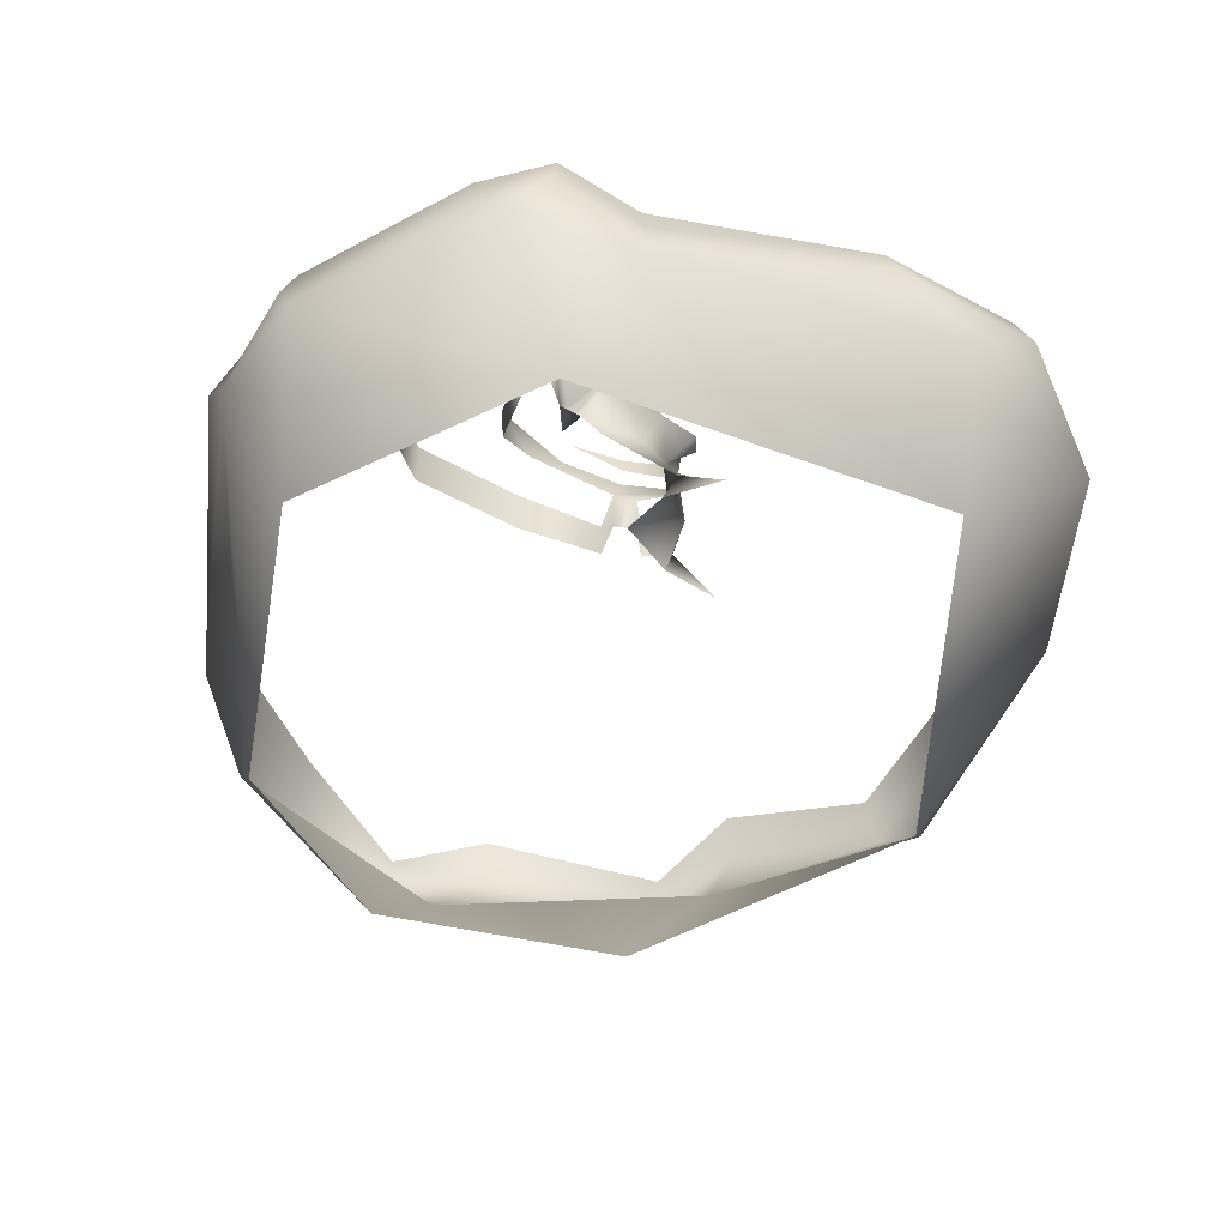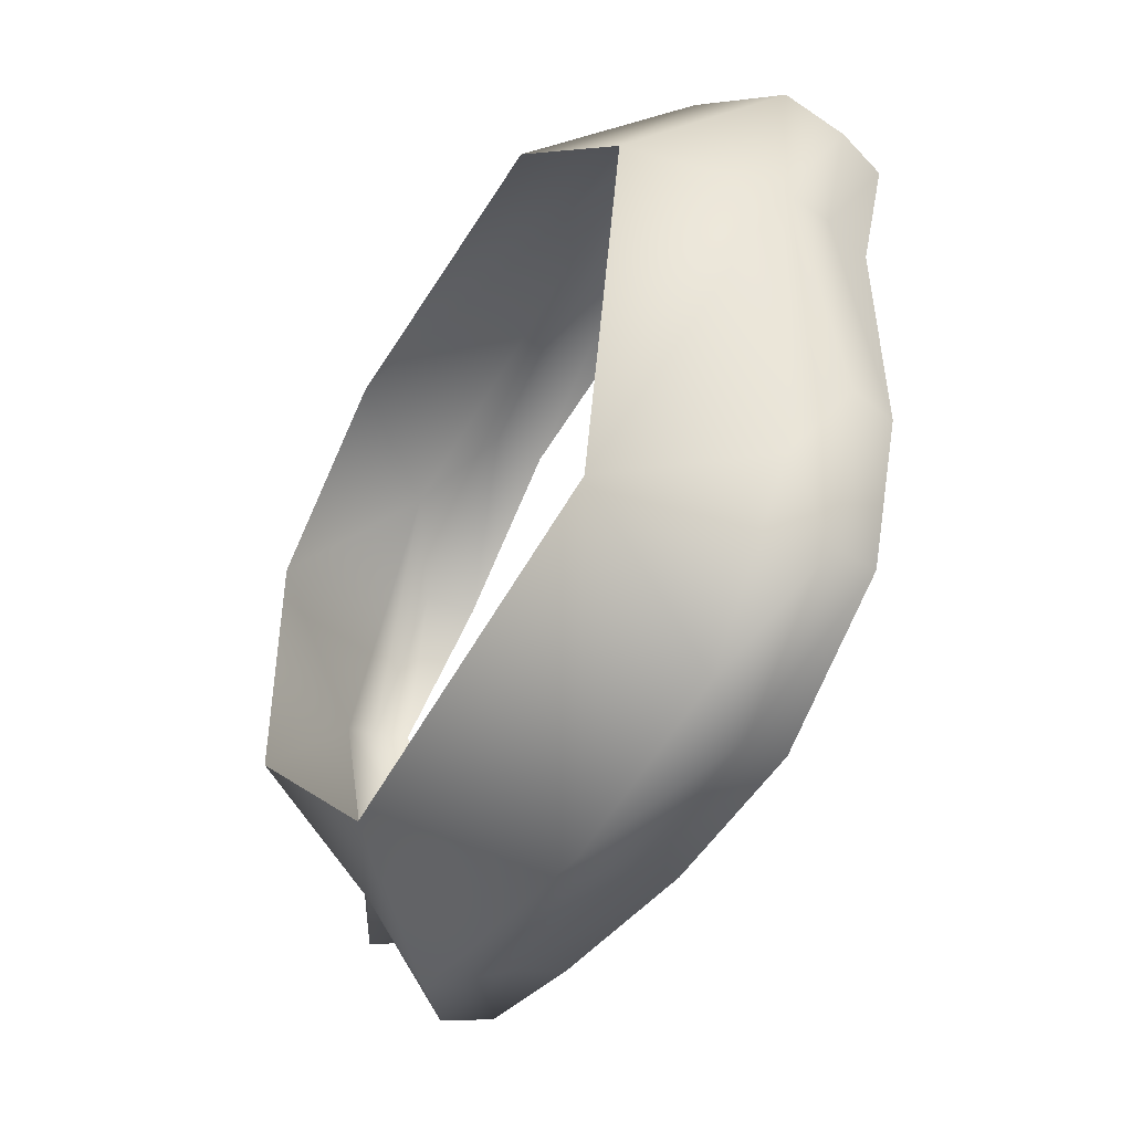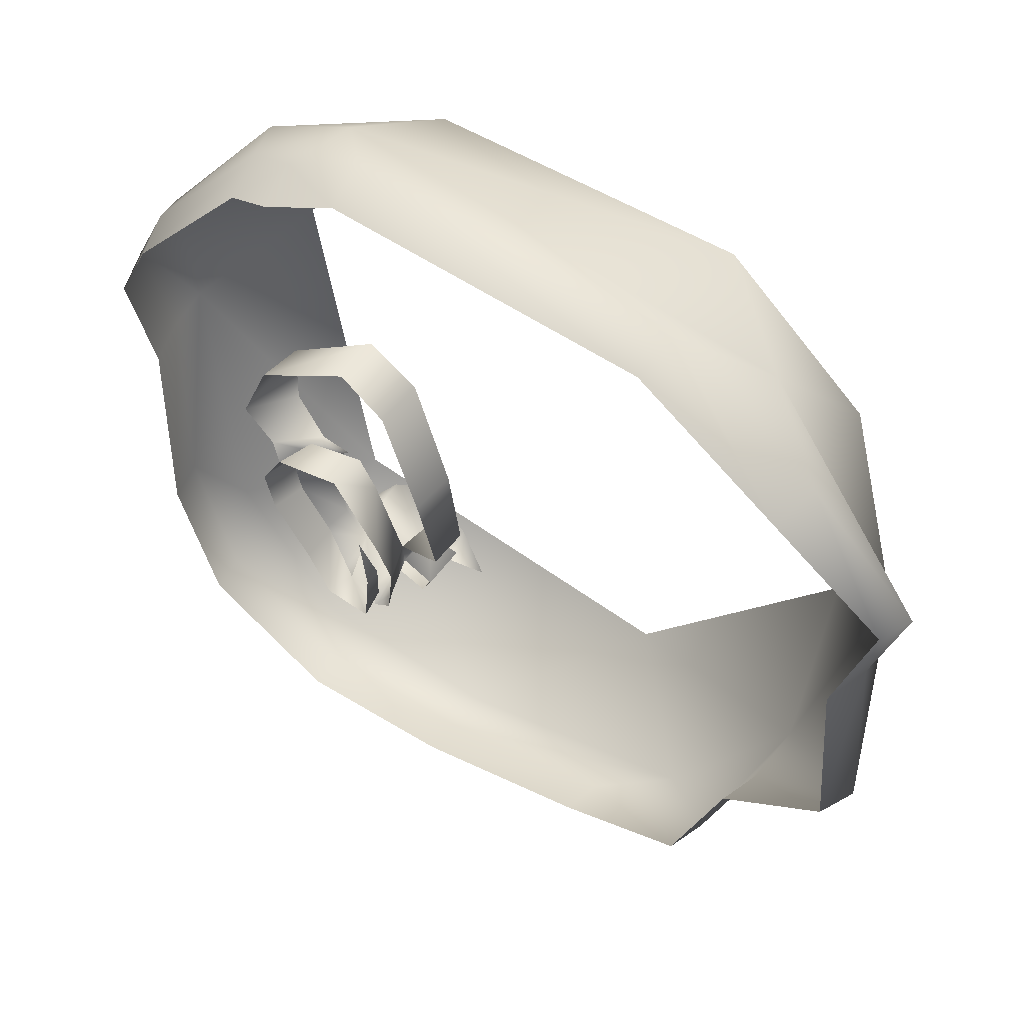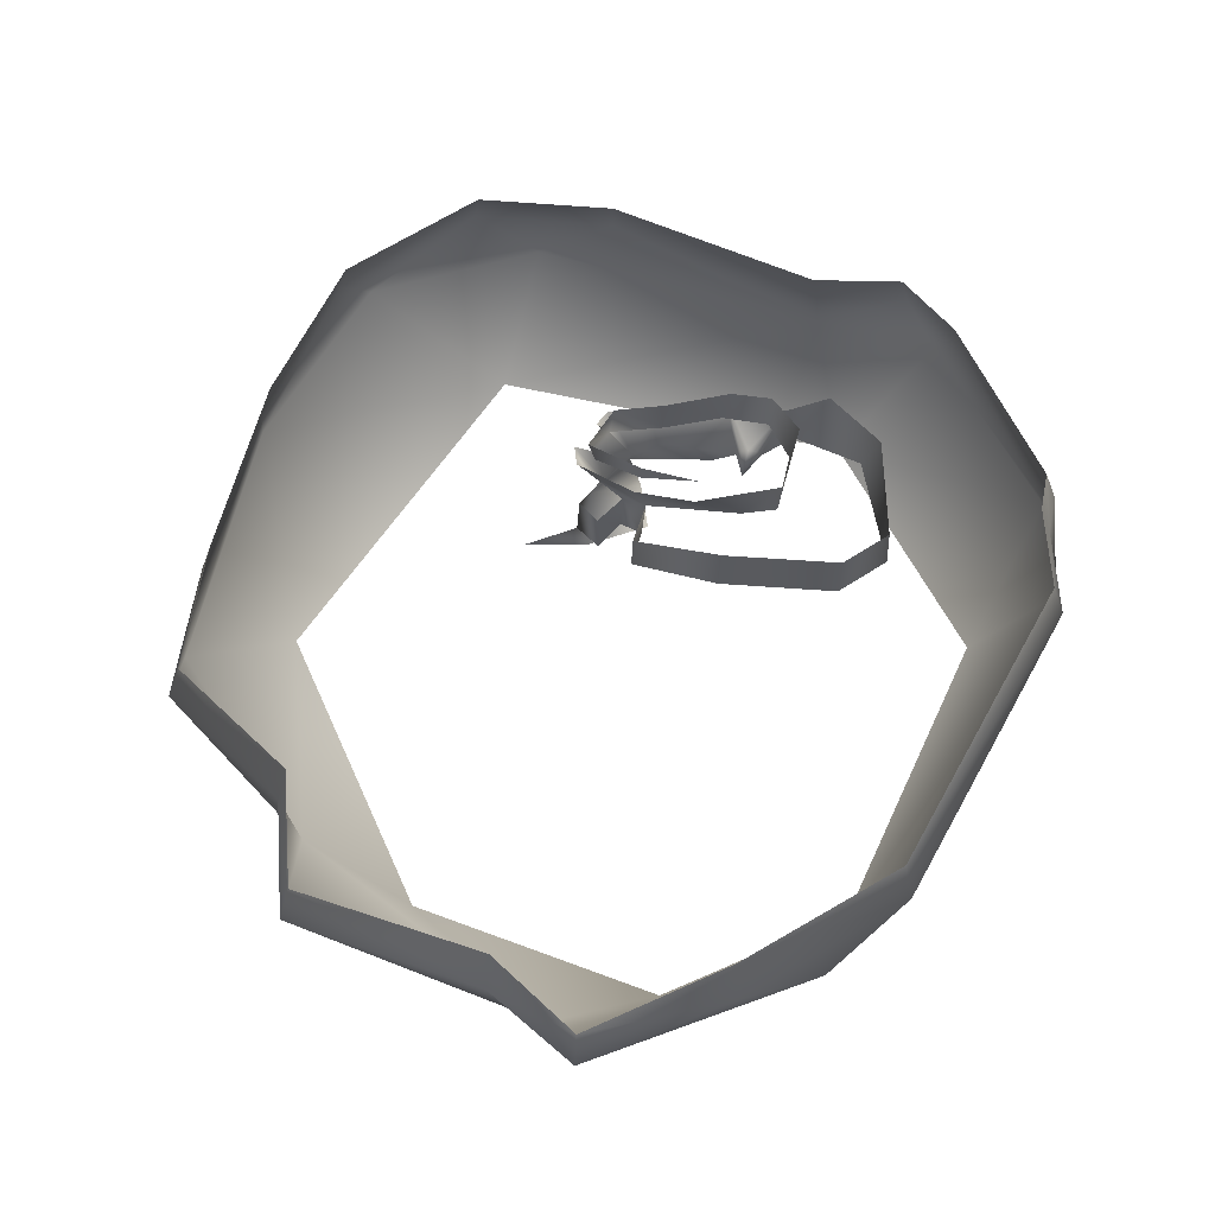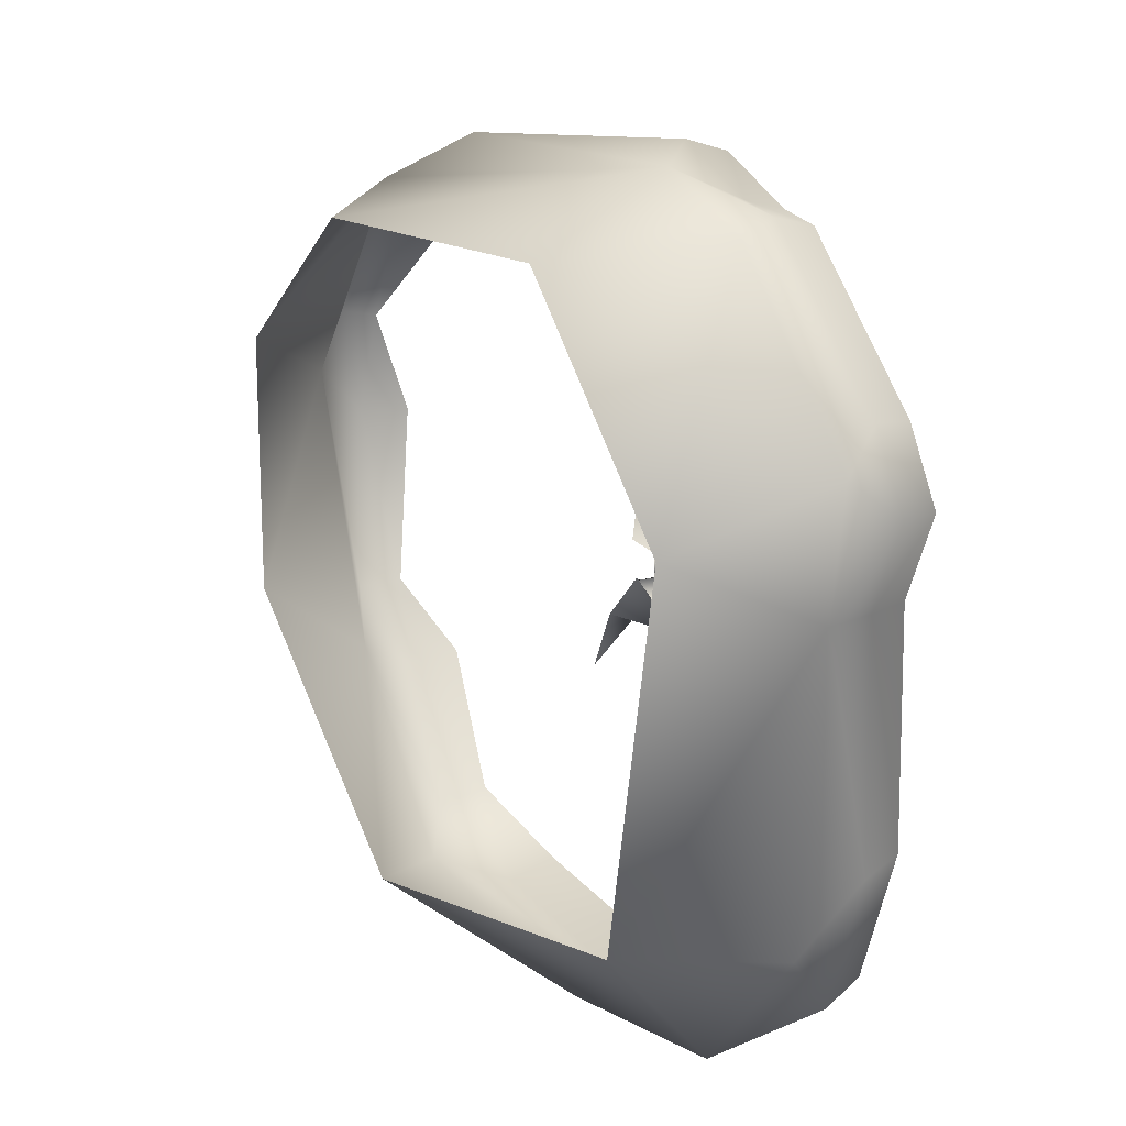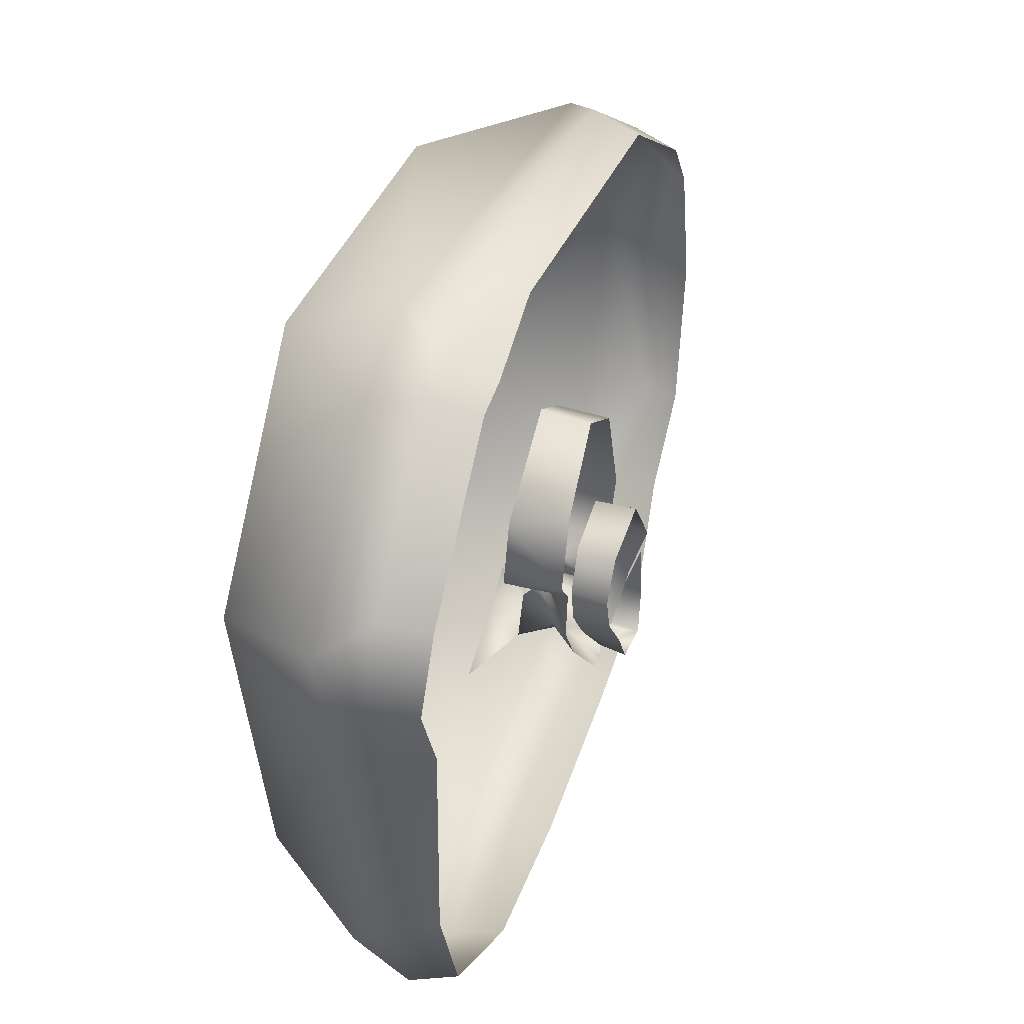
<metadata>
{"format":"obj","ext":"obj","renderer":"f3d","projection":"perspective","resolution":1024,"background":"white","views":[{"elev":-51.2,"azim":77.5,"up":"+Y"},{"elev":-46.5,"azim":59.9,"up":"+Z"},{"elev":49.9,"azim":-147.0,"up":"+Z"},{"elev":61.3,"azim":-67.3,"up":"+Y"},{"elev":18.1,"azim":55.9,"up":"+Z"},{"elev":41.6,"azim":109.3,"up":"+Z"}]}
</metadata>
<code>
o Mesh
v 54.15 -3.71 8.387
v 37.8 -19.78 -31.7
v 50.23 -3.71 -31.35
v 57.68 2.707 19.56
v 53.26 2.707 8.251
v 53.97 2.707 -21.78
v 45.74 -19.63 16
v 56.22 -3.71 24.57
v 35.02 -3.71 -50.01
v 8.654 -3.71 -53.47
v -10.94 -19.78 -40.83
v 48.14 2.707 -39.8
v 46.52 8.914 -38.32
v 52.13 8.914 -20.96
v 55.71 8.914 18.87
v 51.45 8.914 7.975
v 52.91 2.707 28.74
v 51.11 8.914 27.72
v 38.17 -3.71 46.03
v 35.77 2.707 47.29
v 22.99 -19.78 42.8
v 25.56 -3.71 51.82
v 34.6 8.914 45.59
v 30.47 2.707 48.35
v -23.57 2.707 48.71
v 19.87 2.707 53.47
v -19.22 -19.78 41.16
v -34.03 -3.71 42.28
v 29.5 8.914 46.61
v 19.28 8.914 51.55
v -22.58 8.914 46.96
v -41.44 8.914 33.15
v -43.16 2.707 34.38
v -57.68 2.707 20.09
v -38.21 -20.62 23.06
v -52.25 -3.71 13.78
v -55.43 6.699 19.38
v -53.26 2.707 7.015
v -54.67 2.707 -18.78
v -39.4 -20.16 -10.46
v -42.23 -3.71 -22.72
v -51.18 8.914 6.784
v -52.54 8.024 -18.07
v -40.89 2.707 -25.84
v -33.65 2.707 -44.39
v -25.42 -3.71 -47.45
v -32.29 8.914 -42.75
v -39.26 8.914 -24.87
v -16.16 2.707 -48.81
v 8.567 2.707 -52.52
v -15.44 8.914 -47
v 8.392 8.914 -50.57
v 29.16 8.914 -49.72
v 30.12 2.707 -51.63
v 6.983 20.54 8.395
v 10.6 15.3 13.15
v 13.02 20.55 17.5
v 12.85 15.35 17.12
v 21.51 20.62 16.39
v 20.3 15.55 15.84
v 24.35 20.62 11.75
v 23.61 15.91 11.82
v 23.07 20.62 6.828
v 22.38 15.77 6.121
v 18.31 20.62 -0.0328
v 18.31 15.7 -0.0328
v 15.3 20.62 -5.503
v 7.47 8.217 -1.341
v 3.717 13.91 -2.87
v 3.587 7.935 -2.81
v 5.457 13.34 -6.03
v 5.514 7.002 -6.447
v 6.001 2.724 -5.312
v 3.281 2.385 -12.62
v 16.92 2.724 -2.438
v 10.93 7.002 -6.745
v 17.55 7.002 -4.221
v 11.46 2.724 0.7725
v 21.85 1.76 -9.152
v 15.3 12.05 -3.019
v 10.03 12.92 -4.812
v 18.49 11.81 0.2034
v 20.46 8.639 5.944
v 20.27 15.29 -2.077
v 25.14 15.75 5.685
v 21.08 10.67 8.724
v 17 17.12 -7.007
v 14.67 17.12 -7.617
v 14.37 16.93 -5.719
v 11.01 17 -6.05
v 9.509 20.62 -6.497
v 9.849 17.17 -5.762
v 10.55 17.15 -8.816
v 8.734 15.81 -6.729
v 8.312 17.19 -7.574
v 6.78 18.21 0.5699
v 7.945 13.96 1.799
v 7.909 13.63 -1.324
v 2.65 14.03 2.267
v 7.145 8.395 1.622
v 2.502 8.496 2.142
v 4.206 15.41 13.37
v 3.767 9.045 13.18
v 8.77 15.52 27.1
v 8.593 8.769 27.14
v 14.93 15.11 30.94
v 14.82 8.858 31.27
v 26.33 16.27 25.66
v 26.9 9.072 23.47
v 29.77 16.6 17.65
v 27.54 8.576 14.19
v 26.12 16.23 13.17
v 22.07 10.8 11.65
v 21.33 12.24 10.2
v 21.7 11.94 11.15
v 18.49 10.57 10.57
v 21.04 11.92 9.225
v 8.845 20.62 0.6612
v 9.849 17.17 -5.762
v 8.845 18.44 0.6612
v 9.788 20.62 7.792
v 9.509 20.62 -6.497
f 1 2 3
f 4 1 5
f 1 6 5
f 7 1 8
f 4 8 1
f 1 3 6
f 1 7 2
f 2 9 3
f 10 2 11
f 10 9 2
f 3 12 6
f 12 3 9
f 6 13 14
f 6 12 13
f 5 6 14
f 15 5 16
f 5 14 16
f 15 4 5
f 17 15 18
f 17 4 15
f 8 4 17
f 19 17 20
f 20 17 18
f 19 8 17
f 19 7 8
f 19 21 7
f 22 21 19
f 22 19 20
f 20 18 23
f 22 20 24
f 24 20 23
f 25 22 26
f 26 22 24
f 27 22 28
f 25 28 22
f 27 21 22
f 24 23 29
f 30 24 29
f 30 26 24
f 31 26 30
f 31 25 26
f 32 25 31
f 33 28 25
f 32 33 25
f 34 28 33
f 35 28 36
f 34 36 28
f 35 27 28
f 37 33 32
f 37 34 33
f 36 34 38
f 38 34 37
f 39 36 38
f 40 36 41
f 39 41 36
f 36 40 35
f 38 37 42
f 43 38 42
f 43 39 38
f 41 39 44
f 44 39 43
f 45 41 44
f 11 41 46
f 45 46 41
f 11 40 41
f 47 44 48
f 44 43 48
f 47 45 44
f 46 45 49
f 49 45 47
f 50 46 49
f 11 46 10
f 50 10 46
f 49 47 51
f 52 49 51
f 52 50 49
f 53 50 52
f 54 10 50
f 53 54 50
f 54 9 10
f 13 54 53
f 12 9 54
f 13 12 54
f 55 56 57
f 57 56 58
f 57 58 59
f 58 60 59
f 59 60 61
f 62 61 60
f 63 61 62
f 63 62 64
f 63 64 65
f 66 65 64
f 66 67 65
f 68 69 70
f 69 71 70
f 71 72 70
f 72 73 74
f 75 76 77
f 75 78 76
f 79 75 77
f 76 73 72
f 76 80 77
f 80 76 81
f 81 76 71
f 72 71 76
f 76 78 73
f 80 82 77
f 82 83 77
f 84 82 80
f 84 85 82
f 82 85 86
f 86 83 82
f 87 84 80
f 88 87 80
f 89 80 90
f 80 81 90
f 80 89 88
f 90 91 89
f 67 89 91
f 66 89 67
f 90 92 91
f 81 93 90
f 94 95 93
f 94 93 81
f 96 95 94
f 94 97 96
f 94 81 98
f 97 94 98
f 96 97 55
f 97 56 55
f 99 97 100
f 98 100 97
f 69 68 98
f 68 100 98
f 100 101 99
f 102 99 101
f 101 103 102
f 104 102 103
f 103 105 104
f 106 104 105
f 105 107 106
f 108 106 107
f 107 109 108
f 110 108 109
f 111 110 109
f 112 110 111
f 112 111 113
f 85 112 114
f 114 112 115
f 113 115 112
f 86 116 113
f 113 116 115
f 115 116 114
f 117 85 114
f 114 116 117
f 86 85 117
f 117 116 86
f 118 119 120
f 118 120 121
f 122 119 118

</code>
